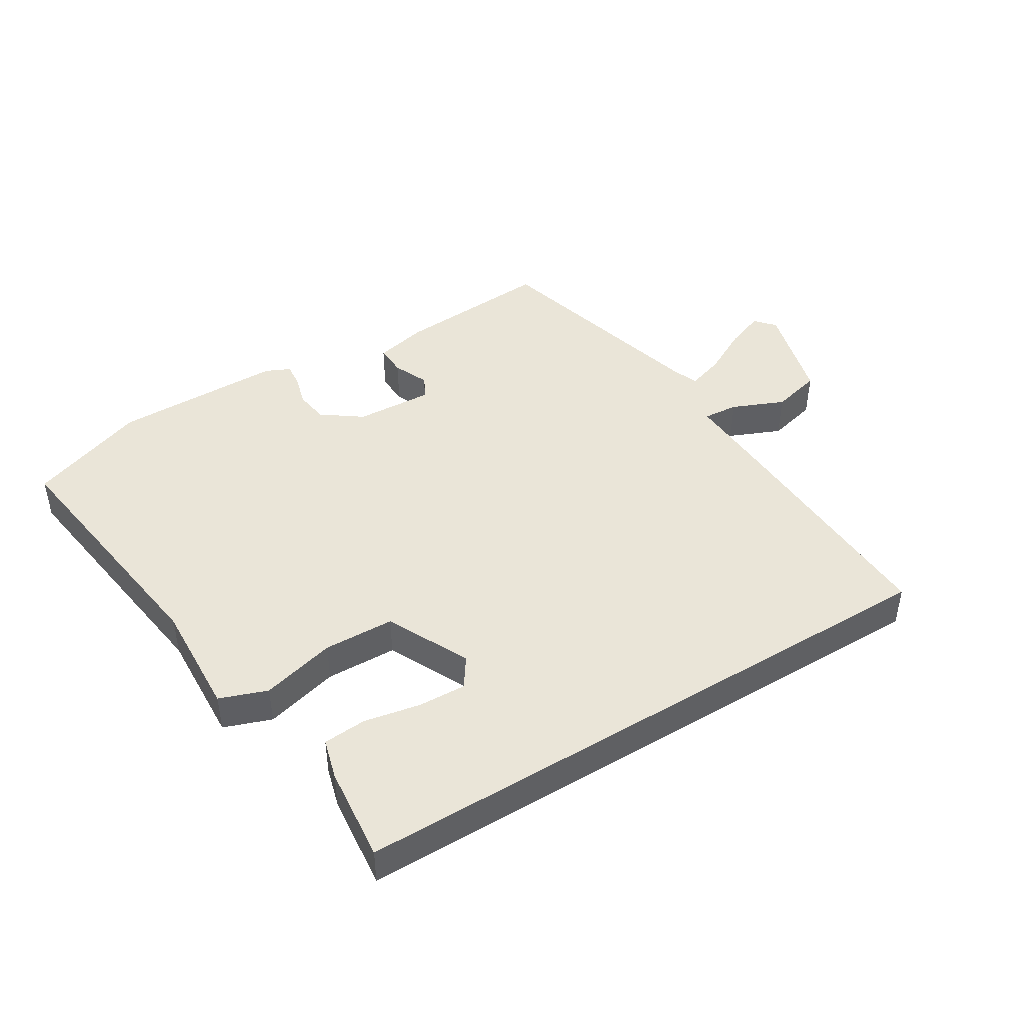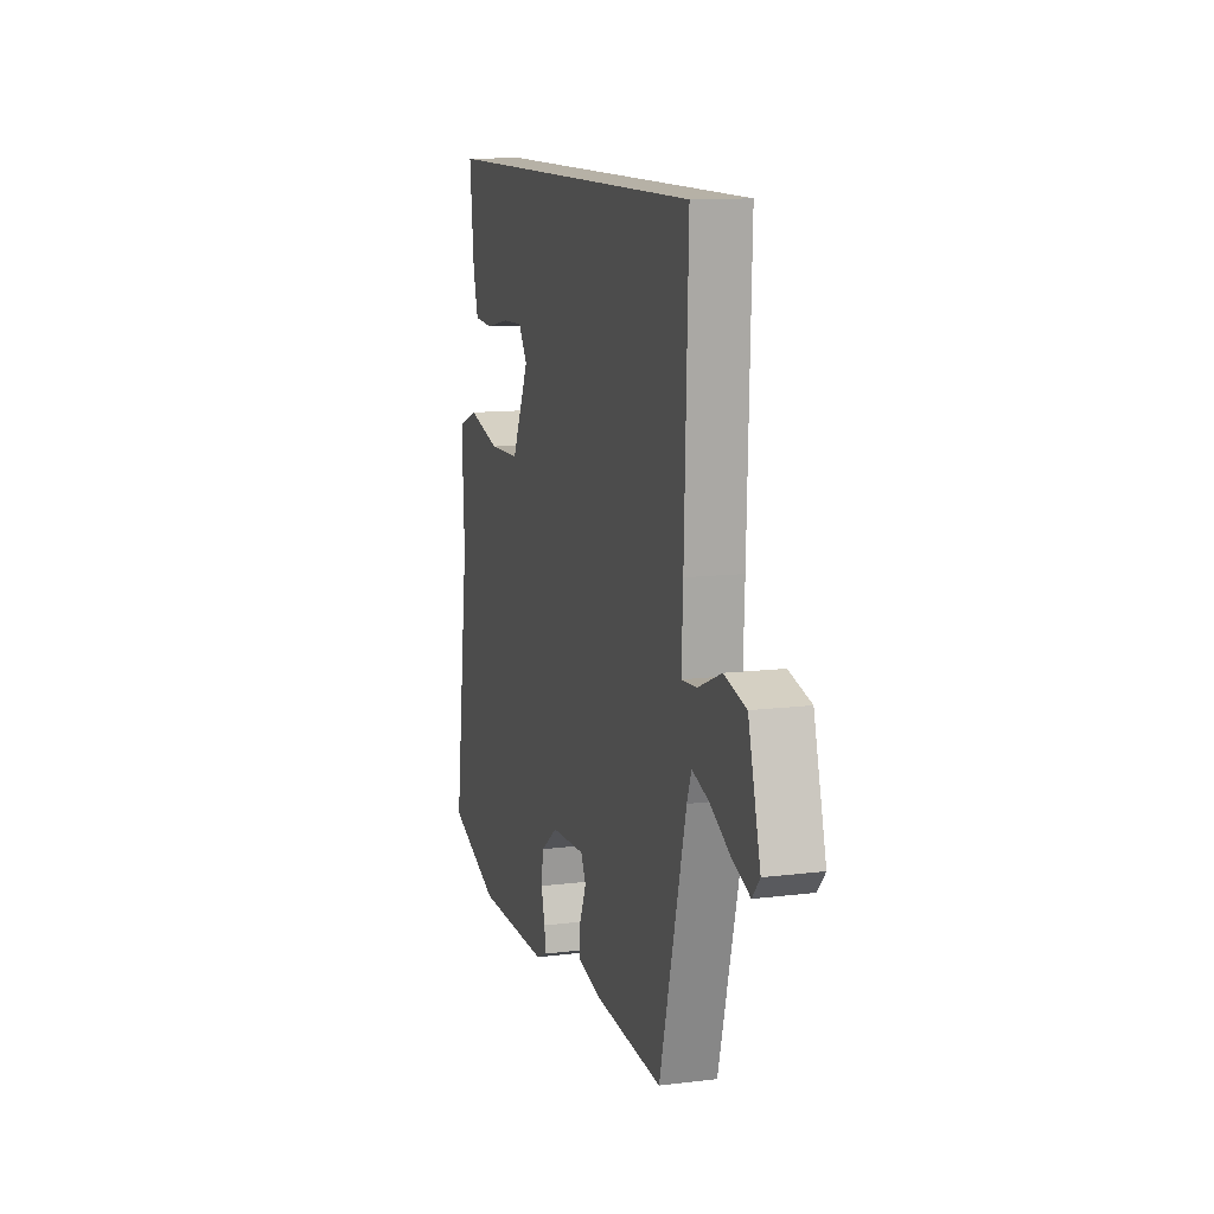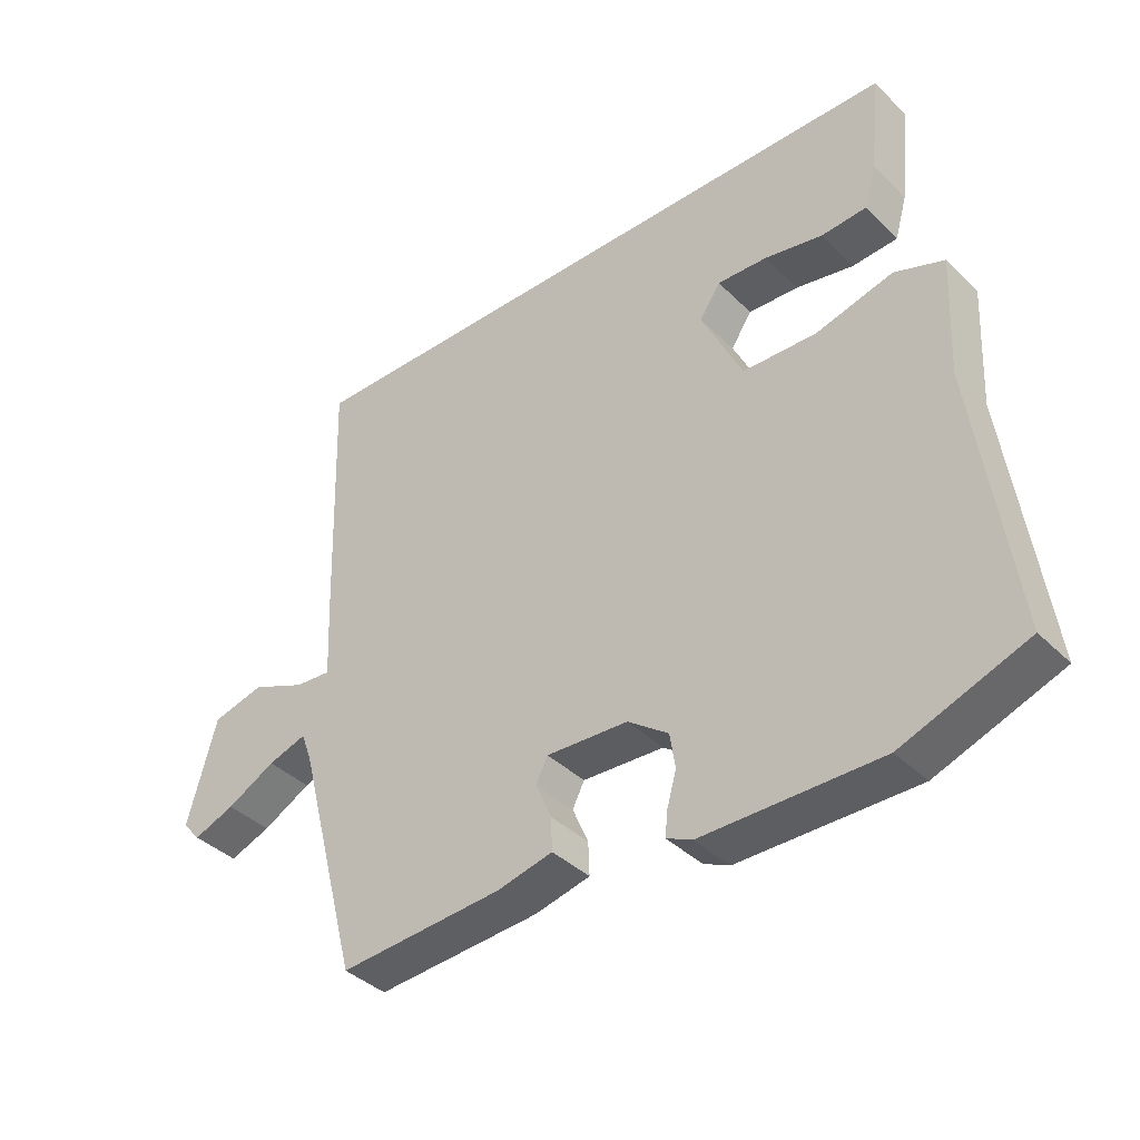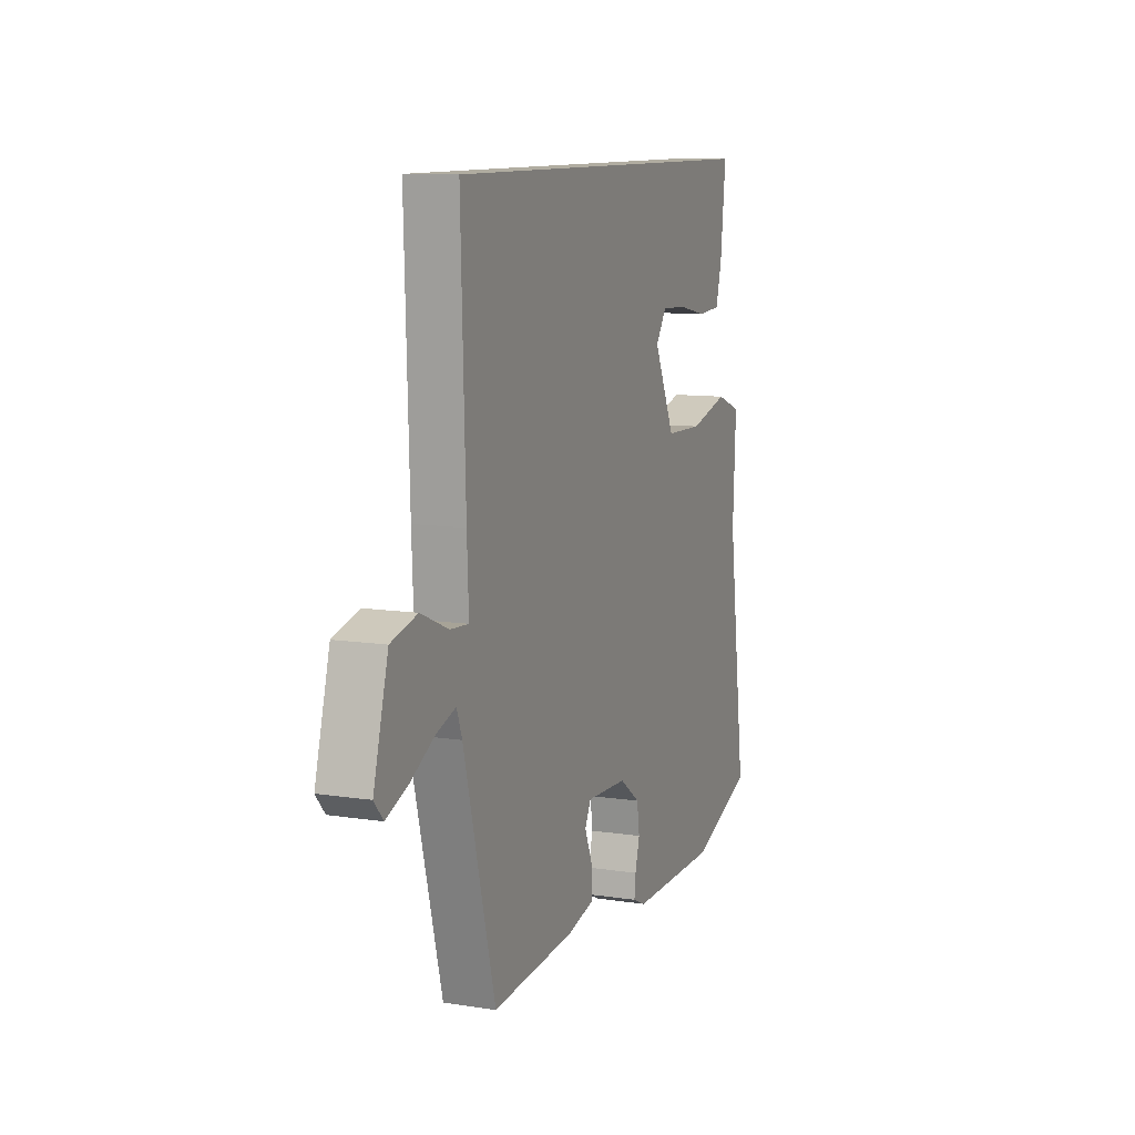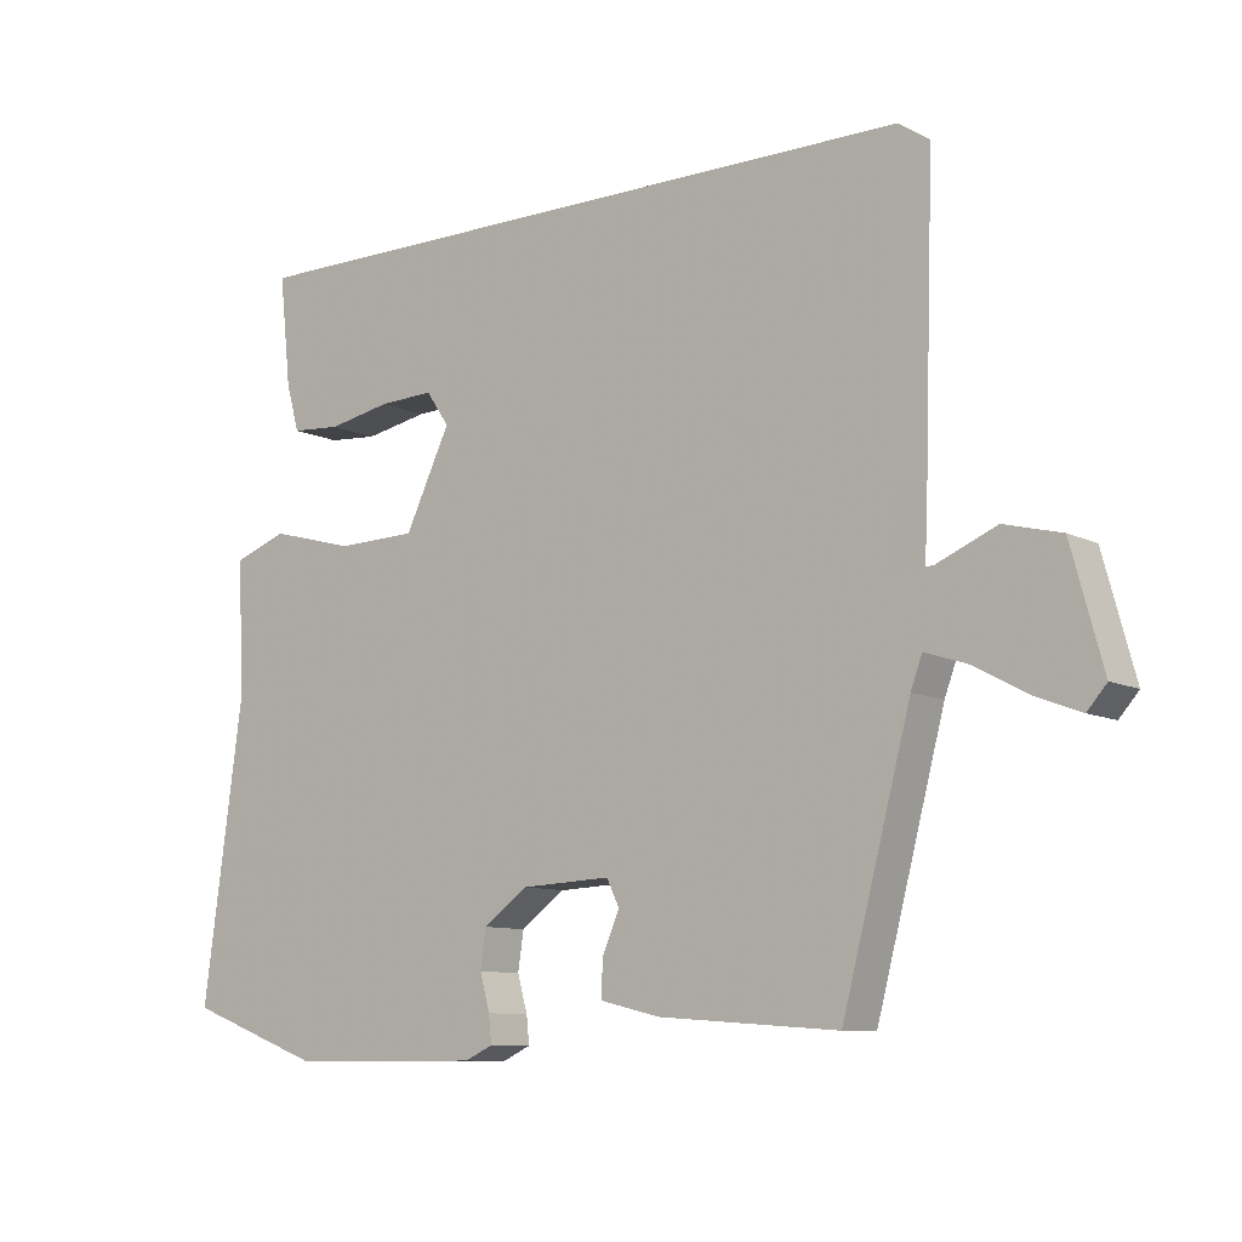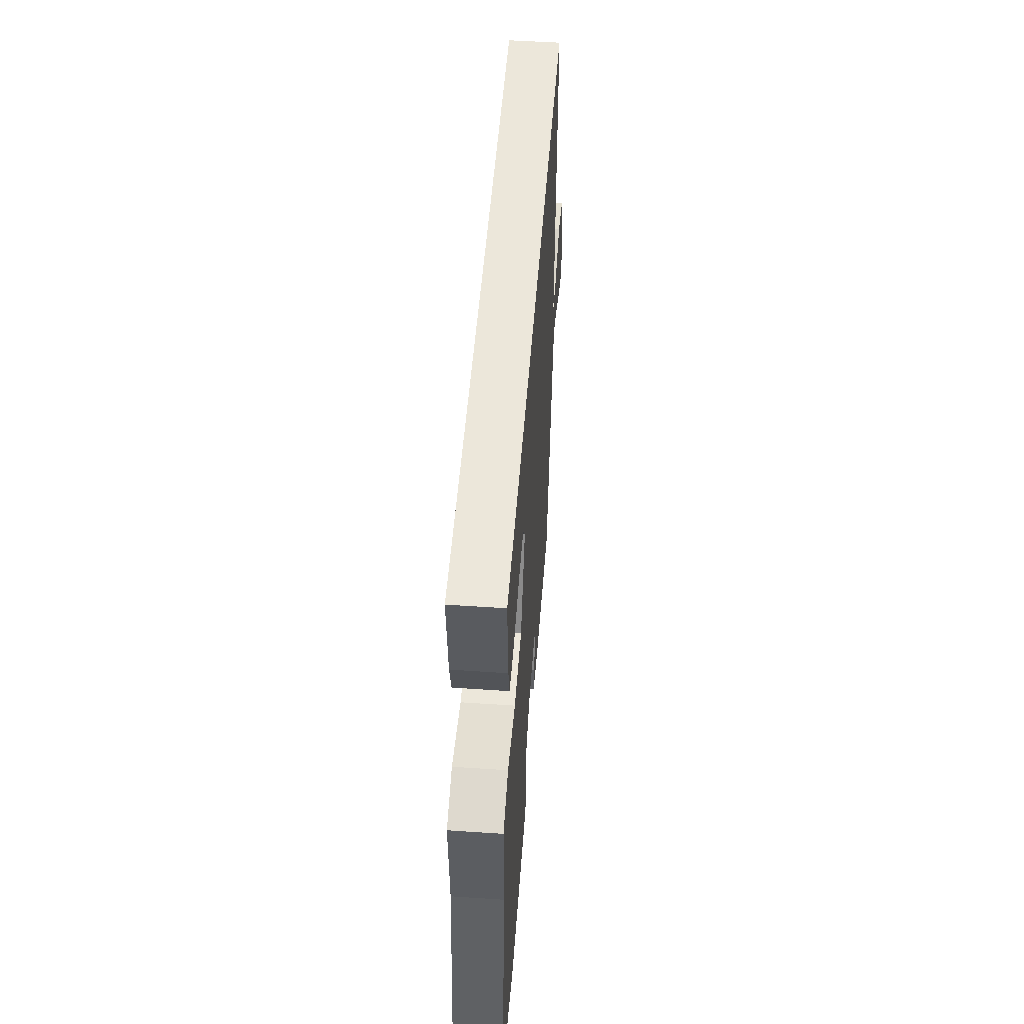
<metadata>
{"format":"obj","ext":"obj","renderer":"f3d","projection":"perspective","resolution":1024,"background":"white","views":[{"elev":44.5,"azim":-31.6,"up":"+Y"},{"elev":12.1,"azim":73.7,"up":"+Z"},{"elev":-38.9,"azim":-140.4,"up":"+Z"},{"elev":10.4,"azim":111.2,"up":"+Z"},{"elev":-9.5,"azim":38.2,"up":"+Z"},{"elev":51.4,"azim":-85.8,"up":"+Z"}]}
</metadata>
<code>
v 0.499 0.07 0.5
v 0.486 0.07 0.1
v 0.481 0.07 -0.013
v 0.536 0.07 -0.009
v 0.619 0.07 0.026
v 0.698 0.07 0.006
v 0.742 0.07 -0.155
v 0.715 0.07 -0.186
v 0.652 0.07 -0.162
v 0.578 0.07 -0.122
v 0.519 0.07 -0.103
v 0.503 0.07 -0.146
v 0.408 0.07 -0.507
v 0.159 0.07 -0.489
v 0.075 0.07 -0.469
v 0.077 0.07 -0.419
v 0.101 0.07 -0.363
v 0.083 0.07 -0.327
v -0.041 0.07 -0.333
v -0.103 0.07 -0.378
v -0.111 0.07 -0.431
v -0.097 0.07 -0.481
v -0.093 0.07 -0.519
v -0.132 0.07 -0.537
v -0.401 0.07 -0.537
v -0.589 0.07 -0.467
v -0.533 0.07 -0.059
v -0.542 0.07 0.123
v -0.467 0.07 0.15
v -0.35 0.07 0.119
v -0.238 0.07 0.122
v -0.175 0.07 0.253
v -0.207 0.07 0.3
v -0.283 0.07 0.297
v -0.371 0.07 0.28
v -0.44 0.07 0.285
v -0.458 0.07 0.349
v -0.474 0.07 0.5
v 0.499 0 0.5
v 0.486 0 0.1
v 0.481 0 -0.013
v 0.536 0 -0.009
v 0.619 0 0.026
v 0.698 0 0.006
v 0.742 0 -0.155
v 0.715 0 -0.186
v 0.652 0 -0.162
v 0.578 0 -0.122
v 0.519 0 -0.103
v 0.503 0 -0.146
v 0.408 0 -0.507
v 0.159 0 -0.489
v 0.075 0 -0.469
v 0.077 0 -0.419
v 0.101 0 -0.363
v 0.083 0 -0.327
v -0.041 0 -0.333
v -0.103 0 -0.378
v -0.111 0 -0.431
v -0.097 0 -0.481
v -0.093 0 -0.519
v -0.132 0 -0.537
v -0.401 0 -0.537
v -0.589 0 -0.467
v -0.533 0 -0.059
v -0.542 0 0.123
v -0.467 0 0.15
v -0.35 0 0.119
v -0.238 0 0.122
v -0.175 0 0.253
v -0.207 0 0.3
v -0.283 0 0.297
v -0.371 0 0.28
v -0.44 0 0.285
v -0.458 0 0.349
v -0.474 0 0.5
f 34 35 36 37
f 33 34 37 38
f 27 28 29 30
f 27 30 31
f 26 27 31
f 25 26 31
f 24 25 31 32
f 21 22 23 24
f 20 21 24 32
f 14 15 16 17
f 12 13 14 17
f 11 12 17 18
f 7 8 9 10
f 7 10 11
f 4 5 6 7
f 3 4 7 11
f 38 1 2 3
f 33 38 3 11
f 19 20 32
f 11 18 19 32
f 11 32 33
f 75 74 73 72
f 76 75 72 71
f 68 67 66 65
f 69 68 65
f 69 65 64
f 69 64 63
f 70 69 63 62
f 62 61 60 59
f 70 62 59 58
f 55 54 53 52
f 55 52 51 50
f 56 55 50 49
f 48 47 46 45
f 49 48 45
f 45 44 43 42
f 49 45 42 41
f 41 40 39 76
f 49 41 76 71
f 70 58 57
f 70 57 56 49
f 71 70 49
f 1 39 40 2
f 2 40 41 3
f 3 41 42 4
f 4 42 43 5
f 5 43 44 6
f 6 44 45 7
f 7 45 46 8
f 8 46 47 9
f 9 47 48 10
f 10 48 49 11
f 11 49 50 12
f 12 50 51 13
f 13 51 52 14
f 14 52 53 15
f 15 53 54 16
f 16 54 55 17
f 17 55 56 18
f 18 56 57 19
f 19 57 58 20
f 20 58 59 21
f 21 59 60 22
f 22 60 61 23
f 23 61 62 24
f 24 62 63 25
f 25 63 64 26
f 26 64 65 27
f 27 65 66 28
f 28 66 67 29
f 29 67 68 30
f 30 68 69 31
f 31 69 70 32
f 32 70 71 33
f 33 71 72 34
f 34 72 73 35
f 35 73 74 36
f 36 74 75 37
f 37 75 76 38
f 38 76 39 1

</code>
